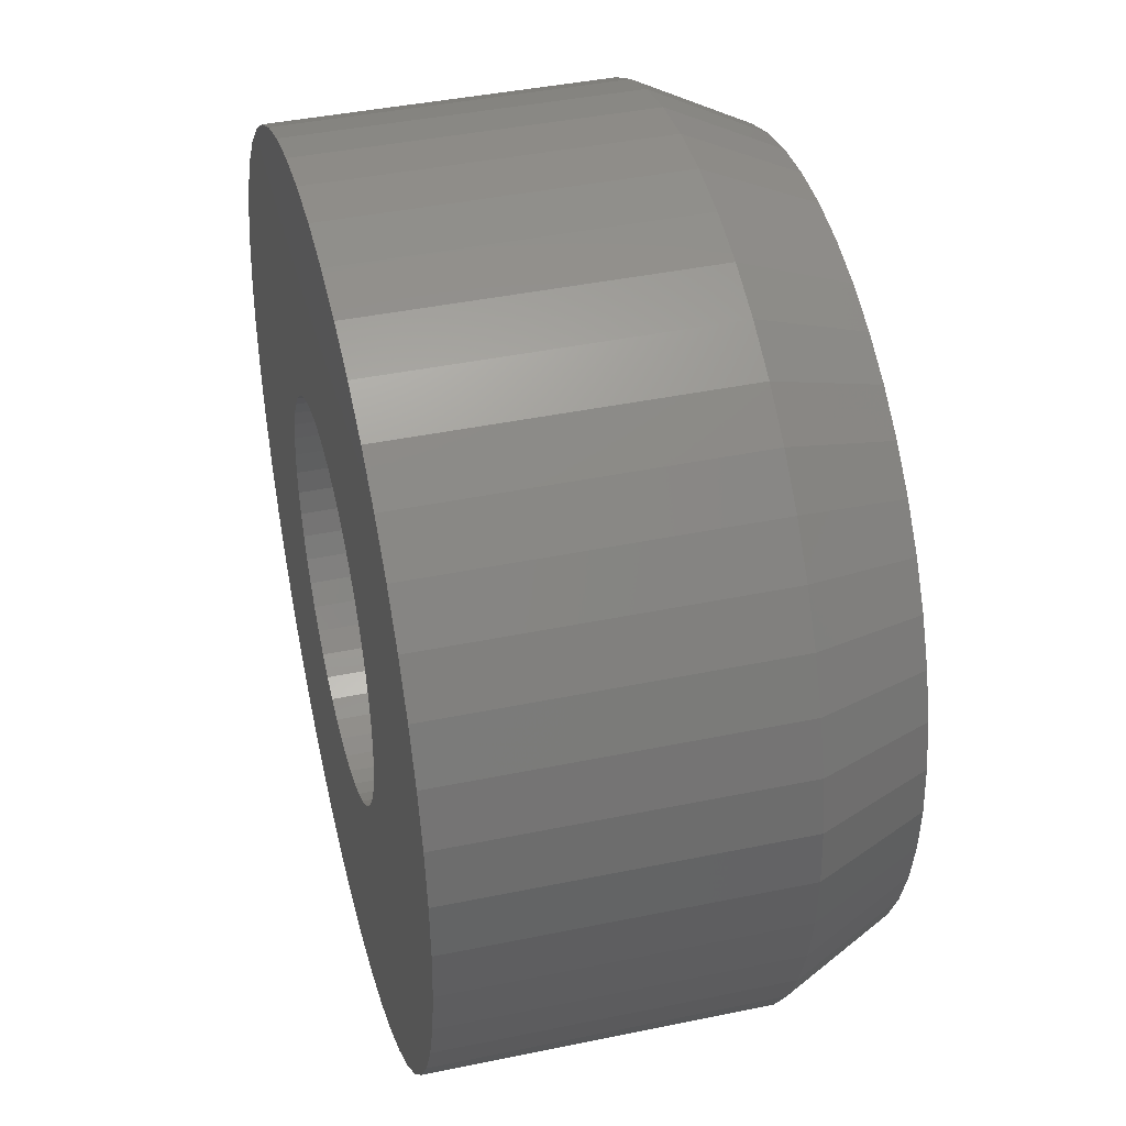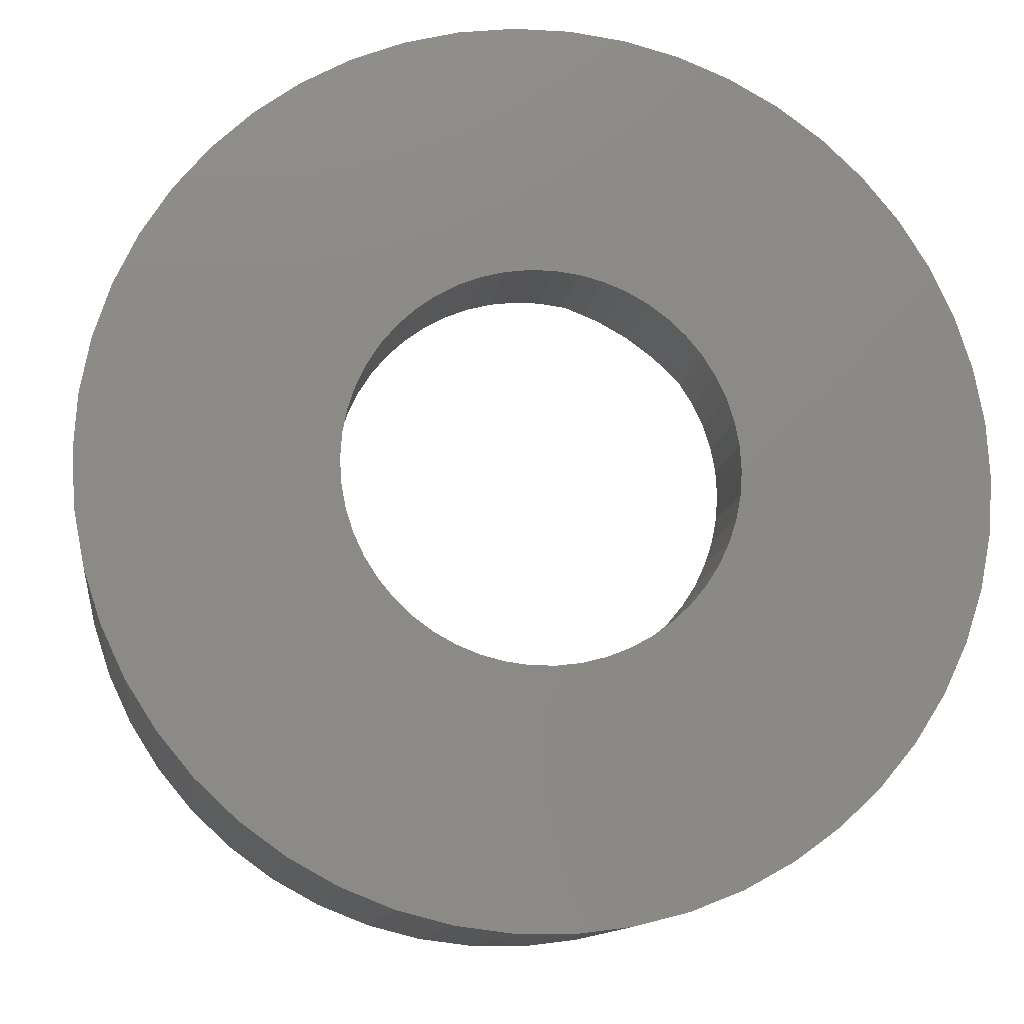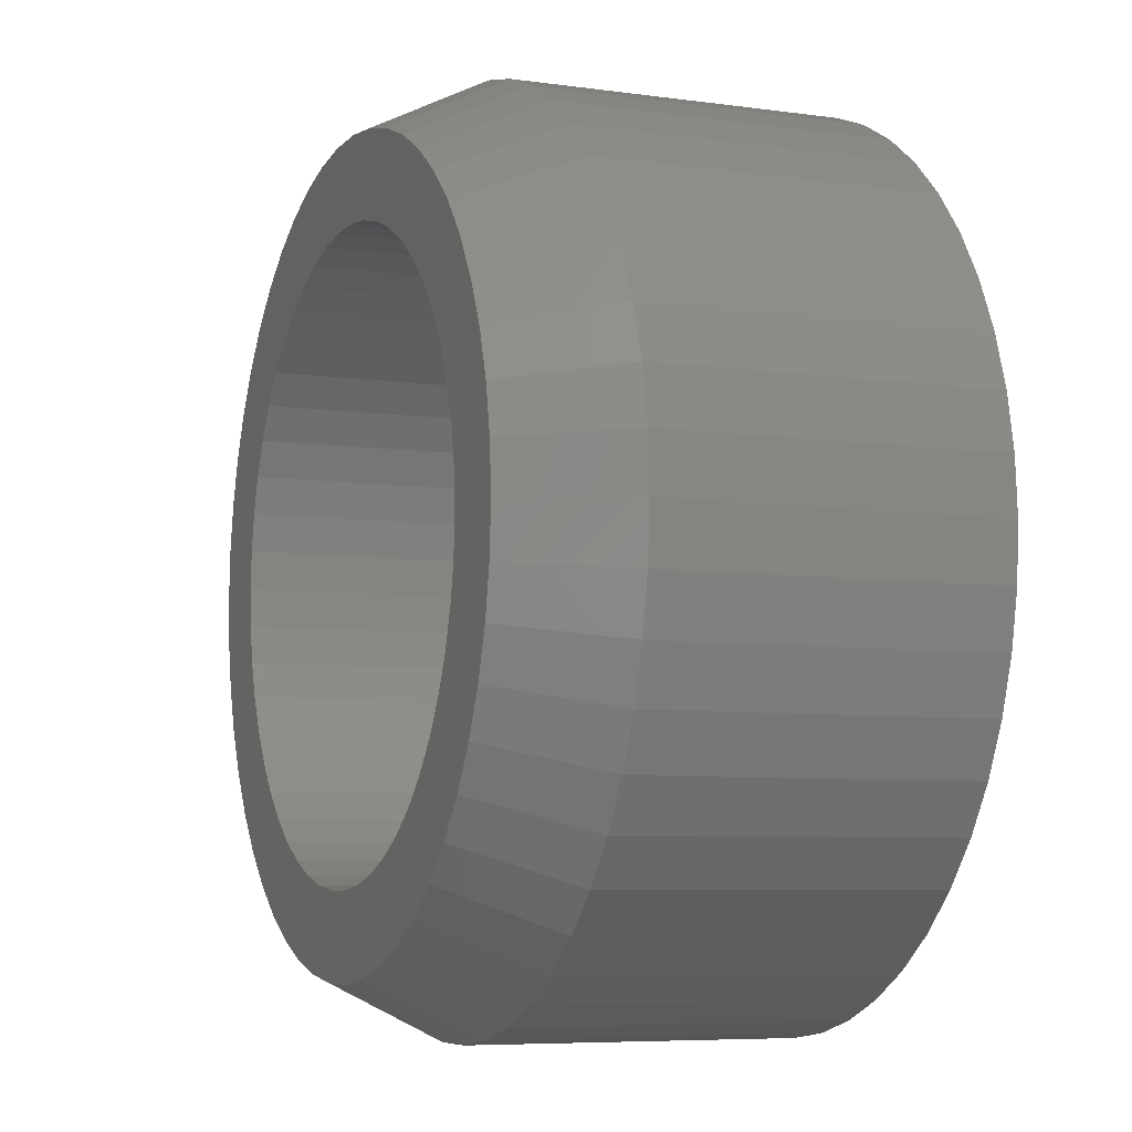
<metadata>
{"format":"stl","ext":"stl","renderer":"f3d","projection":"perspective","resolution":1024,"background":"white","views":[{"elev":41.5,"azim":-104.1,"up":"+Y"},{"elev":-11.9,"azim":172.3,"up":"+Y"},{"elev":-6.8,"azim":67.8,"up":"+Y"}]}
</metadata>
<code>
# stl→obj: 350 verts, 700 faces
v 3.968 0.5013 3
v 3.874 0.9948 0
v 3.874 0.9948 3
v 3.968 0.5013 0
v 4 0 3
v 4 0 0
v 3.719 1.472 0
v 3.719 1.472 3
v 1.703 -3.619 0
v 2.143 -3.377 3
v 1.703 -3.619 3
v 2.143 -3.377 0
v 0.7495 -3.929 0
v 1.236 -3.804 3
v 0.7495 -3.929 3
v 1.236 -3.804 0
v 3.505 1.927 3
v 3.236 2.351 0
v 3.236 2.351 3
v 3.505 1.927 0
v -0.7495 3.929 0
v -1.236 3.804 3
v -0.7495 3.929 3
v -1.236 3.804 0
v -3.719 1.472 0
v -3.505 1.927 3
v -3.505 1.927 0
v -3.719 1.472 3
v -0.2512 3.992 0
v -0.2512 3.992 3
v 3.719 -1.472 3
v 3.874 -0.9948 0
v 3.874 -0.9948 3
v 3.719 -1.472 0
v -2.55 3.082 0
v -2.916 2.738 3
v -2.55 3.082 3
v -2.916 2.738 0
v -3.968 -0.5013 0
v -4 0 3
v -4 0 0
v -3.968 -0.5013 3
v 0.2512 -3.992 0
v 0.2512 -3.992 3
v 3.236 -2.351 3
v 3.505 -1.927 0
v 3.505 -1.927 3
v 3.236 -2.351 0
v 2.55 3.082 0
v 2.143 3.377 3
v 2.55 3.082 3
v 2.143 3.377 0
v -3.874 -0.9948 0
v -3.874 -0.9948 3
v -3.968 0.5013 0
v -3.874 0.9948 3
v -3.874 0.9948 0
v -3.968 0.5013 3
v -3.236 -2.351 0
v -3.505 -1.927 3
v -3.505 -1.927 0
v -3.236 -2.351 3
v 1.236 3.804 0
v 0.7495 3.929 3
v 1.236 3.804 3
v 0.7495 3.929 0
v -1.703 3.619 3
v -1.703 3.619 0
v -2.143 -3.377 0
v -1.703 -3.619 3
v -2.143 -3.377 3
v -1.703 -3.619 0
v -1.236 -3.804 0
v -0.7495 -3.929 3
v -1.236 -3.804 3
v -0.7495 -3.929 0
v -3.236 2.351 3
v -3.236 2.351 0
v 2.916 -2.738 3
v 2.916 -2.738 0
v -2.143 3.377 3
v -2.143 3.377 0
v -0.2512 -3.992 0
v -0.2512 -3.992 3
v 3.968 -0.5013 0
v 3.968 -0.5013 3
v 2.916 2.738 0
v 2.916 2.738 3
v 1.75 0 0
v 1.736 -0.2193 0
v 1.695 -0.4352 0
v 1.736 0.2193 0
v 1.627 -0.6442 0
v 1.534 -0.8431 0
v 1.695 0.4352 0
v 1.416 -1.029 0
v 1.276 -1.198 0
v 2.55 -3.082 0
v 1.627 0.6442 0
v 1.115 -1.348 0
v 1.534 0.8431 0
v 0.9377 -1.478 0
v 0.7451 -1.583 0
v 0.5408 -1.664 0
v 0.3279 -1.719 0
v 0.1099 -1.747 0
v -0.1099 -1.747 0
v -0.3279 -1.719 0
v -0.5408 -1.664 0
v -0.7451 -1.583 0
v -0.9377 -1.478 0
v -1.115 -1.348 0
v -2.55 -3.082 0
v -1.276 -1.198 0
v -2.916 -2.738 0
v -1.416 -1.029 0
v -1.534 -0.8431 0
v 1.416 1.029 0
v 1.276 1.198 0
v 1.115 1.348 0
v 0.9377 1.478 0
v 1.703 3.619 0
v 0.7451 1.583 0
v 0.5408 1.664 0
v 0.3279 1.719 0
v 0.2512 3.992 0
v 0.1099 1.747 0
v -0.1099 1.747 0
v -0.3279 1.719 0
v -0.5408 1.664 0
v -0.7451 1.583 0
v -0.9377 1.478 0
v -1.115 1.348 0
v -1.276 1.198 0
v -1.416 1.029 0
v -1.534 0.8431 0
v -1.627 0.6442 0
v -1.695 0.4352 0
v -1.736 0.2193 0
v -1.75 0 0
v -1.627 -0.6442 0
v -3.719 -1.472 0
v -1.695 -0.4352 0
v -1.736 -0.2193 0
v 1.703 3.619 3
v -3.719 -1.472 3
v -2.916 -2.738 3
v 2.55 -3.082 3
v 0.2512 3.992 3
v -2.55 -3.082 3
v 3.5 0 4
v 2.75 0 4
v 3.472 0.4387 4
v 2.728 0.3447 4
v 3.39 0.8704 4
v 3.472 -0.4387 4
v 2.664 0.6839 4
v 3.254 1.288 4
v 2.728 -0.3447 4
v 2.557 1.012 4
v 3.067 1.686 4
v 3.39 -0.8704 4
v 2.41 1.325 4
v 2.832 2.057 4
v 2.664 -0.6839 4
v 3.254 -1.288 4
v 2.225 1.616 4
v 2.551 2.396 4
v 2.005 1.883 4
v 2.231 2.697 4
v 1.753 2.119 4
v 1.875 2.955 4
v 1.474 2.322 4
v 1.49 3.167 4
v 1.171 2.488 4
v 1.082 3.329 4
v 0.8498 2.615 4
v 0.6558 3.438 4
v 0.5153 2.701 4
v 0.2198 3.493 4
v 0.1727 2.745 4
v -0.1727 2.745 4
v -0.2198 3.493 4
v -0.5153 2.701 4
v -0.6558 3.438 4
v -0.8498 2.615 4
v -1.082 3.329 4
v -1.171 2.488 4
v -1.49 3.167 4
v -1.474 2.322 4
v -1.875 2.955 4
v -1.753 2.119 4
v -2.231 2.697 4
v -2.005 1.883 4
v -2.551 2.396 4
v -2.225 1.616 4
v -2.832 2.057 4
v -2.41 1.325 4
v -3.067 1.686 4
v -2.557 1.012 4
v -3.254 1.288 4
v -2.664 0.6839 4
v 2.557 -1.012 4
v 3.067 -1.686 4
v 2.41 -1.325 4
v 2.832 -2.057 4
v 2.225 -1.616 4
v 2.551 -2.396 4
v 2.005 -1.883 4
v 2.231 -2.697 4
v 1.753 -2.119 4
v 1.875 -2.955 4
v 1.474 -2.322 4
v 1.49 -3.167 4
v 1.171 -2.488 4
v 1.082 -3.329 4
v 0.8498 -2.615 4
v 0.6558 -3.438 4
v 0.5153 -2.701 4
v 0.2198 -3.493 4
v 0.1727 -2.745 4
v -0.1727 -2.745 4
v -0.2198 -3.493 4
v -0.5153 -2.701 4
v -0.6558 -3.438 4
v -0.8498 -2.615 4
v -1.082 -3.329 4
v -1.171 -2.488 4
v -1.49 -3.167 4
v -1.474 -2.322 4
v -1.875 -2.955 4
v -1.753 -2.119 4
v -2.231 -2.697 4
v -2.005 -1.883 4
v -2.551 -2.396 4
v -2.225 -1.616 4
v -2.832 -2.057 4
v -2.41 -1.325 4
v -3.067 -1.686 4
v -2.557 -1.012 4
v -3.254 -1.288 4
v -2.664 -0.6839 4
v -3.39 -0.8704 4
v -2.728 -0.3447 4
v -3.472 -0.4387 4
v -2.75 0 4
v -3.39 0.8704 4
v -2.728 0.3447 4
v -3.472 0.4387 4
v -3.5 0 4
v 2.728 0.3447 1
v 2.664 0.6839 1
v 2.75 0 1
v 2.557 1.012 1
v 2.41 -1.325 1
v 2.557 -1.012 1
v 0.8498 2.615 1
v 1.171 2.488 1
v 2.728 -0.3447 1
v -2.75 0 1
v -2.728 -0.3447 1
v 2.41 1.325 1
v 0.1727 2.745 1
v 0.5153 2.701 1
v -2.005 1.883 1
v -2.225 1.616 1
v -0.1727 2.745 1
v -0.1727 -2.745 1
v -0.5153 -2.701 1
v 1.171 -2.488 1
v 0.8498 -2.615 1
v -2.664 -0.6839 1
v -0.8498 2.615 1
v -0.5153 2.701 1
v -2.41 1.325 1
v -2.557 -1.012 1
v -1.171 2.488 1
v 2.225 1.616 1
v 1.474 2.322 1
v 1.753 2.119 1
v 0.5153 -2.701 1
v 0.1727 -2.745 1
v 2.225 -1.616 1
v -0.8498 -2.615 1
v -1.753 -2.119 1
v -2.005 -1.883 1
v 2.005 -1.883 1
v 2.005 1.883 1
v 1.474 -2.322 1
v -1.474 2.322 1
v 2.664 -0.6839 1
v -2.664 0.6839 1
v -2.728 0.3447 1
v -2.225 -1.616 1
v -2.557 1.012 1
v -1.753 2.119 1
v -2.41 -1.325 1
v -1.171 -2.488 1
v -1.474 -2.322 1
v 1.753 -2.119 1
v 1.75 0 1
v 1.736 0.2193 1
v 1.695 0.4352 1
v 1.736 -0.2193 1
v 1.627 0.6442 1
v 1.534 0.8431 1
v 1.695 -0.4352 1
v 1.416 1.029 1
v 1.276 1.198 1
v 1.627 -0.6442 1
v 1.115 1.348 1
v 0.9377 1.478 1
v 0.7451 1.583 1
v 0.5408 1.664 1
v 0.3279 1.719 1
v 0.1099 1.747 1
v -0.1099 1.747 1
v -0.3279 1.719 1
v -0.5408 1.664 1
v -0.7451 1.583 1
v -0.9377 1.478 1
v -1.115 1.348 1
v -1.276 1.198 1
v -1.416 1.029 1
v -1.534 0.8431 1
v -1.627 0.6442 1
v 1.534 -0.8431 1
v 1.416 -1.029 1
v 1.276 -1.198 1
v 1.115 -1.348 1
v 0.9377 -1.478 1
v 0.7451 -1.583 1
v 0.5408 -1.664 1
v 0.3279 -1.719 1
v 0.1099 -1.747 1
v -0.1099 -1.747 1
v -0.3279 -1.719 1
v -0.5408 -1.664 1
v -0.7451 -1.583 1
v -0.9377 -1.478 1
v -1.115 -1.348 1
v -1.276 -1.198 1
v -1.416 -1.029 1
v -1.534 -0.8431 1
v -1.627 -0.6442 1
v -1.695 -0.4352 1
v -1.736 -0.2193 1
v -1.75 0 1
v -1.695 0.4352 1
v -1.736 0.2193 1
f 1 2 3
f 2 1 4
f 5 4 1
f 4 5 6
f 3 7 8
f 7 3 2
f 9 10 11
f 10 9 12
f 13 14 15
f 14 13 16
f 17 18 19
f 18 17 20
f 8 20 17
f 20 8 7
f 21 22 23
f 22 21 24
f 25 26 27
f 26 25 28
f 29 23 30
f 23 29 21
f 31 32 33
f 32 31 34
f 35 36 37
f 36 35 38
f 39 40 41
f 40 39 42
f 43 15 44
f 15 43 13
f 45 46 47
f 46 45 48
f 49 50 51
f 50 49 52
f 53 42 39
f 42 53 54
f 55 56 57
f 56 55 58
f 59 60 61
f 60 59 62
f 63 64 65
f 64 63 66
f 24 67 22
f 67 24 68
f 69 70 71
f 70 69 72
f 73 74 75
f 74 73 76
f 27 77 78
f 77 27 26
f 79 48 45
f 48 79 80
f 68 81 67
f 81 68 82
f 83 44 84
f 44 83 43
f 33 85 86
f 85 33 32
f 57 28 25
f 28 57 56
f 19 87 88
f 87 19 18
f 89 6 85
f 90 85 32
f 6 89 4
f 91 32 34
f 92 4 89
f 93 34 46
f 4 92 2
f 94 46 48
f 95 2 92
f 96 48 80
f 2 95 7
f 97 80 98
f 99 7 95
f 100 98 12
f 7 99 20
f 101 20 99
f 85 90 89
f 102 12 9
f 32 91 90
f 34 93 91
f 46 94 93
f 48 96 94
f 80 97 96
f 103 9 16
f 98 100 97
f 12 102 100
f 104 16 13
f 9 103 102
f 16 104 103
f 13 105 104
f 43 105 13
f 43 106 105
f 43 107 106
f 83 107 43
f 83 108 107
f 76 108 83
f 108 76 109
f 73 109 76
f 109 73 110
f 72 110 73
f 110 72 111
f 69 111 72
f 111 69 112
f 113 112 69
f 112 113 114
f 115 114 113
f 114 115 116
f 59 116 115
f 116 59 117
f 61 117 59
f 20 101 18
f 118 18 101
f 18 118 87
f 119 87 118
f 87 119 49
f 120 49 119
f 49 120 52
f 121 52 120
f 52 121 122
f 123 122 121
f 122 123 63
f 124 63 123
f 63 124 66
f 125 66 124
f 125 126 66
f 127 126 125
f 128 126 127
f 128 29 126
f 129 29 128
f 21 129 130
f 24 130 131
f 129 21 29
f 68 131 132
f 82 132 133
f 130 24 21
f 35 133 134
f 38 134 135
f 78 135 136
f 27 136 137
f 25 137 138
f 131 68 24
f 57 138 139
f 55 139 140
f 117 61 141
f 132 82 68
f 142 141 61
f 133 35 82
f 141 142 143
f 134 38 35
f 53 143 142
f 135 78 38
f 143 53 144
f 136 27 78
f 39 144 53
f 137 25 27
f 144 39 140
f 138 57 25
f 41 140 39
f 139 55 57
f 140 41 55
f 52 145 50
f 145 52 122
f 86 6 5
f 6 86 85
f 87 51 88
f 51 87 49
f 142 54 53
f 54 142 146
f 78 36 38
f 36 78 77
f 115 62 59
f 62 115 147
f 98 79 148
f 79 98 80
f 41 58 55
f 58 41 40
f 61 146 142
f 146 61 60
f 16 11 14
f 11 16 9
f 122 65 145
f 65 122 63
f 82 37 81
f 37 82 35
f 76 84 74
f 84 76 83
f 66 149 64
f 149 66 126
f 115 150 147
f 150 115 113
f 47 34 31
f 34 47 46
f 126 30 149
f 30 126 29
f 113 71 150
f 71 113 69
f 12 148 10
f 148 12 98
f 72 75 70
f 75 72 73
f 1 151 5
f 152 151 153
f 154 153 155
f 151 152 156
f 157 155 158
f 159 156 152
f 160 158 161
f 156 159 162
f 163 161 164
f 165 162 159
f 162 165 166
f 153 154 152
f 155 157 154
f 158 160 157
f 167 164 168
f 161 163 160
f 169 168 170
f 164 167 163
f 168 169 167
f 171 170 172
f 170 171 169
f 173 172 174
f 172 173 171
f 174 175 173
f 176 175 174
f 176 177 175
f 178 177 176
f 178 179 177
f 180 179 178
f 180 181 179
f 180 182 181
f 183 182 180
f 183 184 182
f 185 184 183
f 185 186 184
f 187 186 185
f 187 188 186
f 189 188 187
f 188 189 190
f 191 190 189
f 190 191 192
f 193 192 191
f 192 193 194
f 195 194 193
f 194 195 196
f 197 196 195
f 196 197 198
f 199 198 197
f 198 199 200
f 200 201 202
f 201 200 199
f 203 166 165
f 166 203 204
f 205 204 203
f 204 205 206
f 207 206 205
f 206 207 208
f 209 208 207
f 208 209 210
f 211 210 209
f 210 211 212
f 213 212 211
f 212 213 214
f 215 214 213
f 215 216 214
f 217 216 215
f 217 218 216
f 219 218 217
f 219 220 218
f 221 220 219
f 222 220 221
f 222 223 220
f 224 223 222
f 224 225 223
f 226 225 224
f 226 227 225
f 228 227 226
f 229 228 230
f 228 229 227
f 231 230 232
f 230 231 229
f 233 232 234
f 235 234 236
f 232 233 231
f 237 236 238
f 234 235 233
f 239 238 240
f 241 240 242
f 243 242 244
f 236 237 235
f 245 244 246
f 247 202 201
f 202 247 248
f 238 239 237
f 249 248 247
f 240 241 239
f 248 249 246
f 242 243 241
f 250 246 249
f 244 245 243
f 246 250 245
f 22 189 187
f 216 15 14
f 237 147 235
f 33 162 31
f 65 64 176
f 19 164 161
f 56 58 249
f 239 146 60
f 37 36 193
f 225 227 74
f 3 153 1
f 65 176 174
f 84 220 223
f 220 84 44
f 51 50 170
f 243 146 241
f 227 75 74
f 8 158 155
f 17 161 8
f 204 206 45
f 22 67 189
f 239 60 62
f 31 204 47
f 231 233 71
f 201 28 247
f 149 183 180
f 183 149 30
f 149 180 64
f 19 161 17
f 23 187 185
f 235 147 233
f 208 210 79
f 45 206 79
f 5 151 86
f 67 81 189
f 64 180 178
f 8 155 3
f 58 40 250
f 166 204 31
f 47 204 45
f 210 10 148
f 233 147 150
f 250 40 42
f 229 70 75
f 36 77 197
f 195 36 197
f 243 54 146
f 237 62 147
f 28 56 247
f 145 174 50
f 88 168 164
f 51 170 88
f 156 162 33
f 64 178 176
f 245 42 54
f 214 14 11
f 193 36 195
f 145 65 174
f 81 193 191
f 247 56 249
f 81 37 193
f 3 155 153
f 162 166 31
f 206 208 79
f 86 156 33
f 151 156 86
f 77 26 199
f 214 216 14
f 88 164 19
f 245 54 243
f 233 150 71
f 30 23 183
f 23 22 187
f 249 58 250
f 189 81 191
f 79 210 148
f 10 214 11
f 88 170 168
f 241 146 239
f 218 220 15
f 210 212 10
f 231 71 229
f 216 218 15
f 8 161 158
f 223 74 84
f 1 153 151
f 50 172 170
f 229 71 70
f 26 28 199
f 199 28 201
f 197 77 199
f 239 62 237
f 50 174 172
f 212 214 10
f 250 42 245
f 15 220 44
f 227 229 75
f 183 23 185
f 225 74 223
f 251 157 252
f 157 251 154
f 253 154 251
f 154 253 152
f 252 160 254
f 160 252 157
f 255 203 256
f 203 255 205
f 257 175 177
f 175 257 258
f 259 152 253
f 152 259 159
f 244 260 246
f 260 244 261
f 254 163 262
f 163 254 160
f 263 179 181
f 179 263 264
f 196 265 194
f 265 196 266
f 267 181 182
f 181 267 263
f 268 224 222
f 224 268 269
f 270 217 215
f 217 270 271
f 242 261 244
f 261 242 272
f 273 184 186
f 184 273 274
f 198 266 196
f 266 198 275
f 240 272 242
f 272 240 276
f 277 186 188
f 186 277 273
f 264 177 179
f 177 264 257
f 262 167 278
f 167 262 163
f 279 171 173
f 171 279 280
f 281 221 219
f 221 281 282
f 283 205 255
f 205 283 207
f 269 226 224
f 226 269 284
f 285 234 232
f 234 285 286
f 287 207 283
f 207 287 209
f 280 169 171
f 169 280 288
f 282 222 221
f 222 282 268
f 271 219 217
f 219 271 281
f 289 215 213
f 215 289 270
f 290 188 190
f 188 290 277
f 258 173 175
f 173 258 279
f 278 169 288
f 169 278 167
f 291 159 259
f 159 291 165
f 248 292 202
f 292 248 293
f 234 294 236
f 294 234 286
f 202 295 200
f 295 202 292
f 296 190 192
f 190 296 290
f 256 165 291
f 165 256 203
f 236 297 238
f 297 236 294
f 284 228 226
f 228 284 298
f 238 276 240
f 276 238 297
f 200 275 198
f 275 200 295
f 265 192 194
f 192 265 296
f 298 230 228
f 230 298 299
f 287 211 209
f 211 287 300
f 274 182 184
f 182 274 267
f 246 293 248
f 293 246 260
f 299 232 230
f 232 299 285
f 301 253 251
f 302 251 252
f 253 301 259
f 303 252 254
f 304 259 301
f 305 254 262
f 259 304 291
f 306 262 278
f 307 291 304
f 308 278 288
f 291 307 256
f 309 288 280
f 310 256 307
f 256 310 255
f 251 302 301
f 252 303 302
f 254 305 303
f 262 306 305
f 311 280 279
f 278 308 306
f 288 309 308
f 312 279 258
f 280 311 309
f 279 312 311
f 313 258 257
f 258 313 312
f 257 314 313
f 264 314 257
f 264 315 314
f 263 315 264
f 263 316 315
f 263 317 316
f 267 317 263
f 267 318 317
f 274 318 267
f 274 319 318
f 273 319 274
f 319 273 320
f 277 320 273
f 320 277 321
f 290 321 277
f 321 290 322
f 296 322 290
f 322 296 323
f 265 323 296
f 323 265 324
f 266 324 265
f 324 266 325
f 325 275 326
f 275 325 266
f 327 255 310
f 255 327 283
f 328 283 327
f 283 328 287
f 329 287 328
f 287 329 300
f 330 300 329
f 300 330 289
f 331 289 330
f 289 331 270
f 332 270 331
f 270 332 271
f 333 271 332
f 333 281 271
f 334 281 333
f 334 282 281
f 335 282 334
f 336 282 335
f 336 268 282
f 337 268 336
f 337 269 268
f 338 269 337
f 284 338 339
f 338 284 269
f 298 339 340
f 299 340 341
f 339 298 284
f 285 341 342
f 286 342 343
f 340 299 298
f 294 343 344
f 297 344 345
f 276 345 346
f 272 346 347
f 341 285 299
f 261 347 348
f 295 326 275
f 326 295 349
f 342 286 285
f 292 349 295
f 343 294 286
f 349 292 350
f 344 297 294
f 293 350 292
f 345 276 297
f 350 293 348
f 346 272 276
f 260 348 293
f 347 261 272
f 348 260 261
f 300 213 211
f 213 300 289
f 92 303 95
f 303 92 302
f 89 302 92
f 302 89 301
f 95 305 99
f 305 95 303
f 94 310 93
f 310 94 327
f 124 313 314
f 313 124 123
f 100 331 330
f 331 100 102
f 90 301 89
f 301 90 304
f 347 140 348
f 140 347 144
f 345 143 346
f 143 345 141
f 99 306 101
f 306 99 305
f 128 316 317
f 316 128 127
f 108 338 337
f 338 108 109
f 103 333 332
f 333 103 104
f 344 141 345
f 141 344 117
f 130 318 319
f 318 130 129
f 112 342 341
f 342 112 114
f 324 134 323
f 134 324 135
f 107 337 336
f 337 107 108
f 131 319 320
f 319 131 130
f 125 314 315
f 314 125 124
f 101 308 118
f 308 101 306
f 121 311 312
f 311 121 120
f 105 335 334
f 335 105 106
f 96 327 94
f 327 96 328
f 97 328 96
f 328 97 329
f 349 137 326
f 137 349 138
f 120 309 311
f 309 120 119
f 106 336 335
f 336 106 107
f 104 334 333
f 334 104 105
f 102 332 331
f 332 102 103
f 343 117 344
f 117 343 116
f 132 320 321
f 320 132 131
f 123 312 313
f 312 123 121
f 118 309 119
f 309 118 308
f 91 304 90
f 304 91 307
f 326 136 325
f 136 326 137
f 97 330 329
f 330 97 100
f 325 135 324
f 135 325 136
f 342 116 343
f 116 342 114
f 133 321 322
f 321 133 132
f 93 307 91
f 307 93 310
f 110 340 339
f 340 110 111
f 109 339 338
f 339 109 110
f 350 138 349
f 138 350 139
f 134 322 323
f 322 134 133
f 346 144 347
f 144 346 143
f 129 317 318
f 317 129 128
f 348 139 350
f 139 348 140
f 111 341 340
f 341 111 112
f 127 315 316
f 315 127 125

</code>
